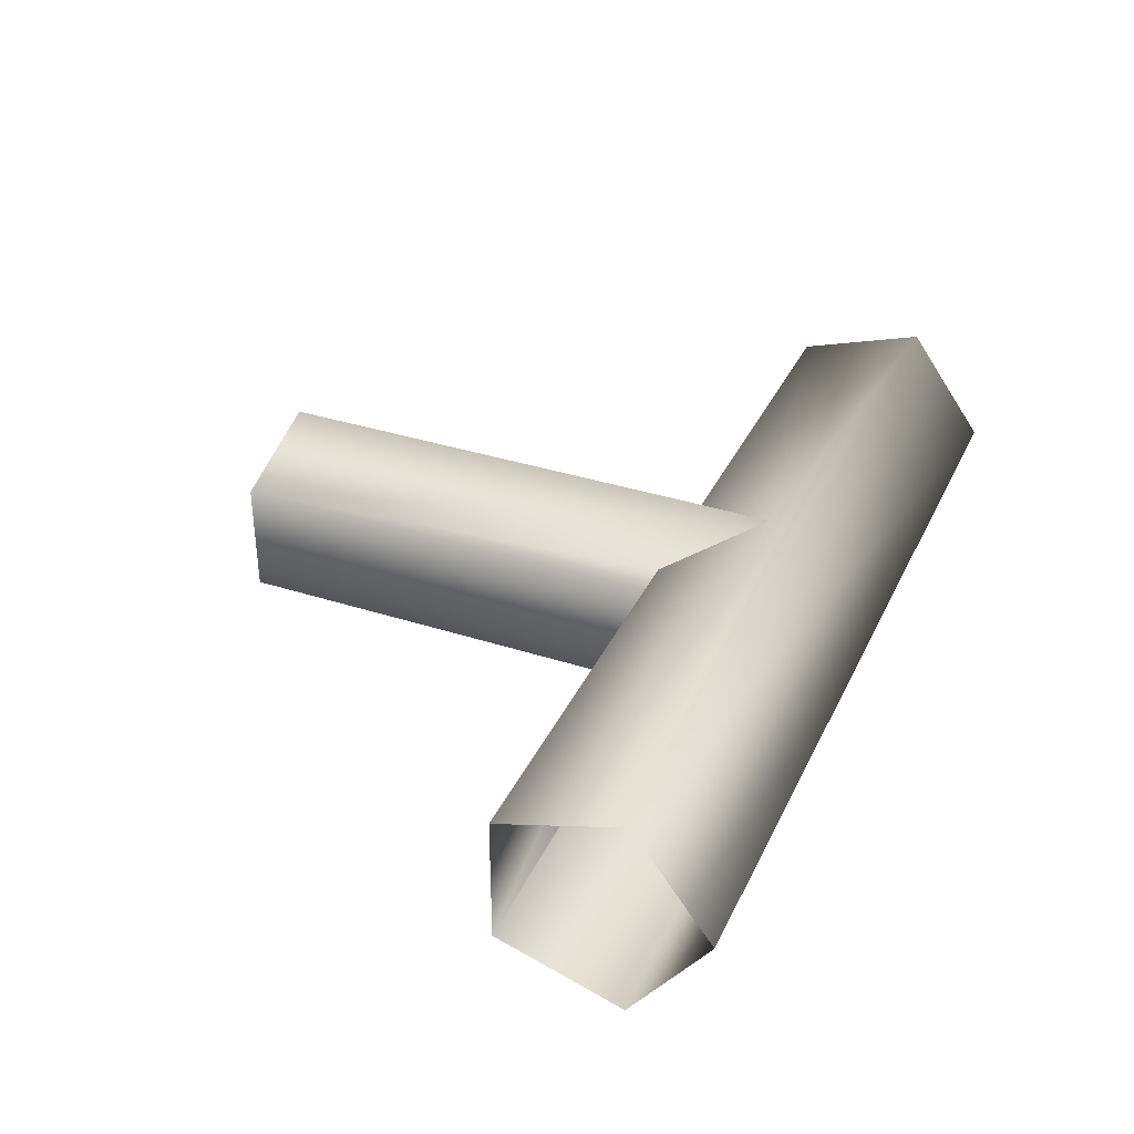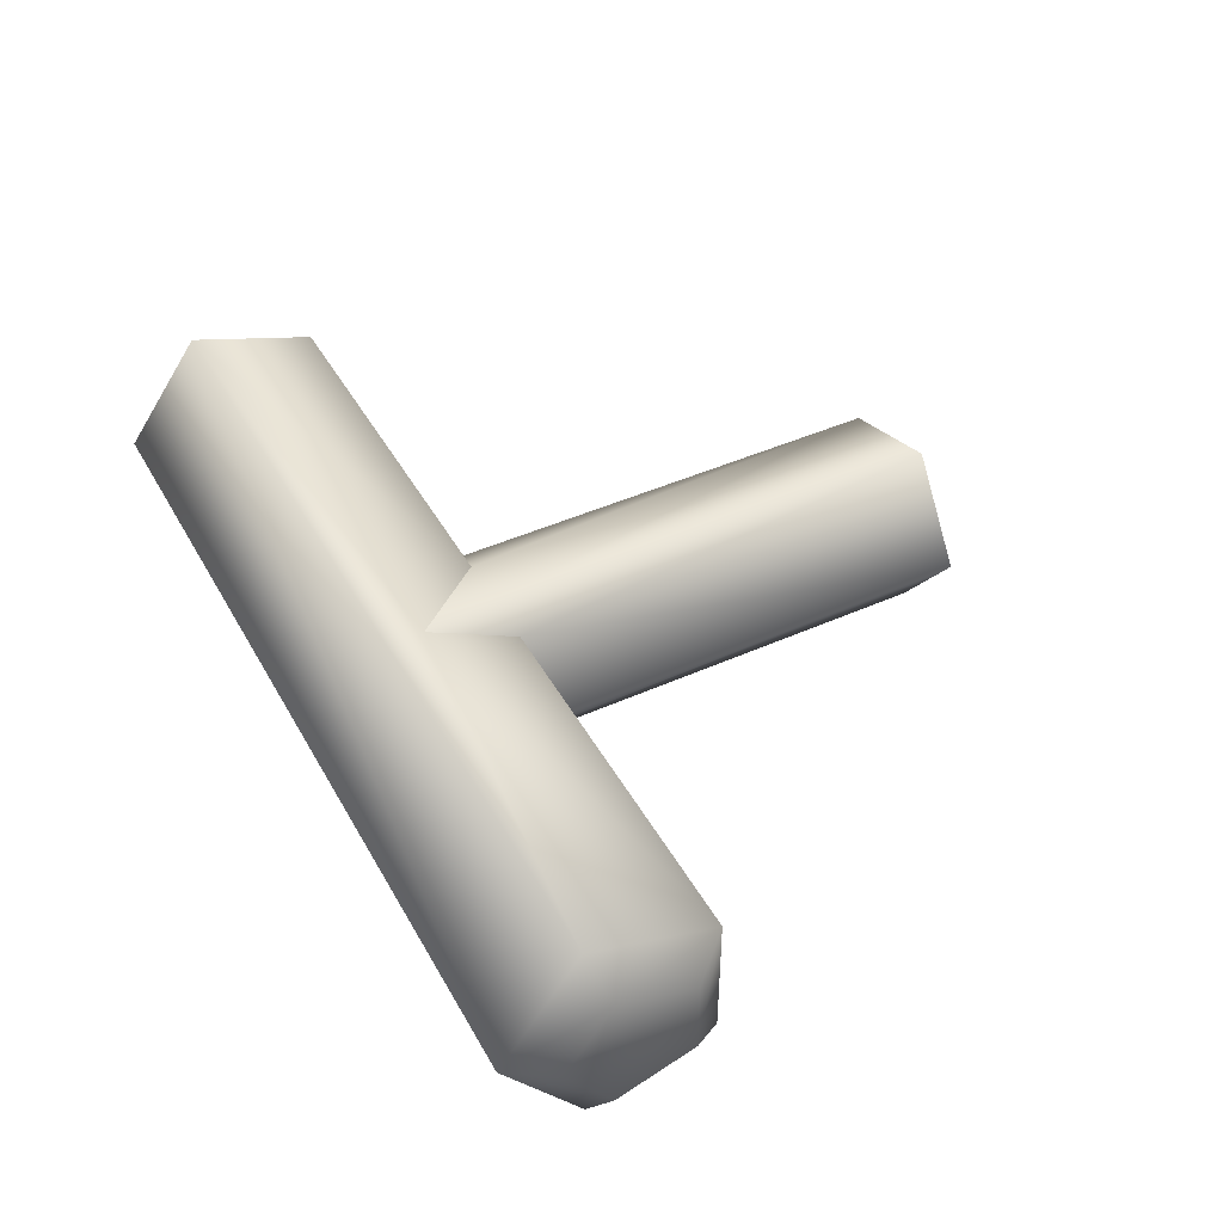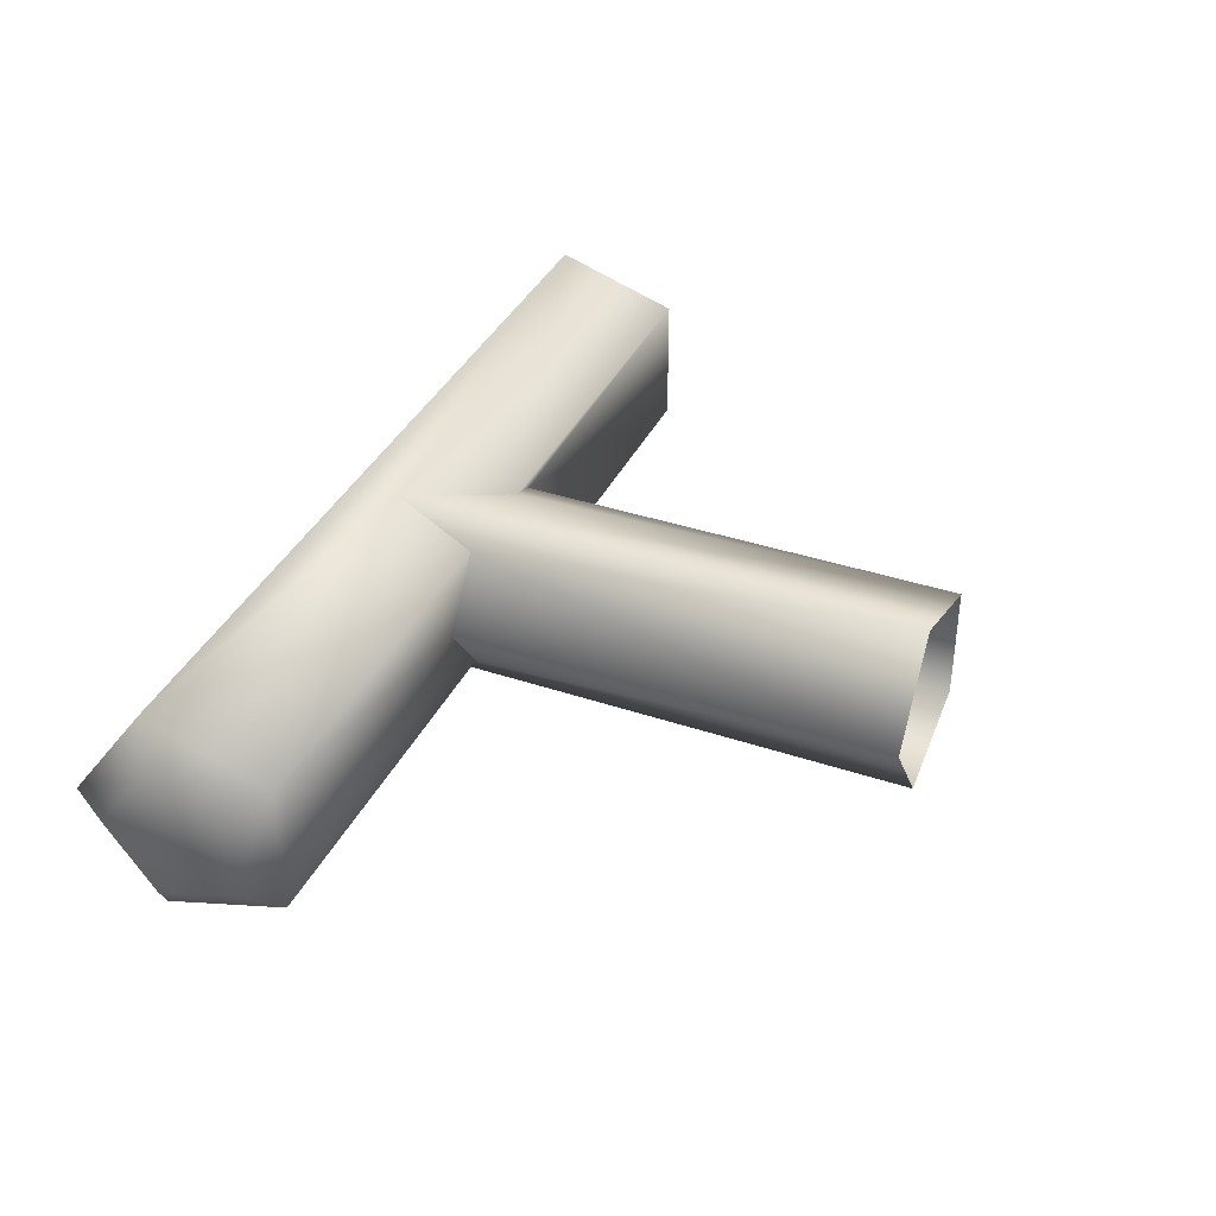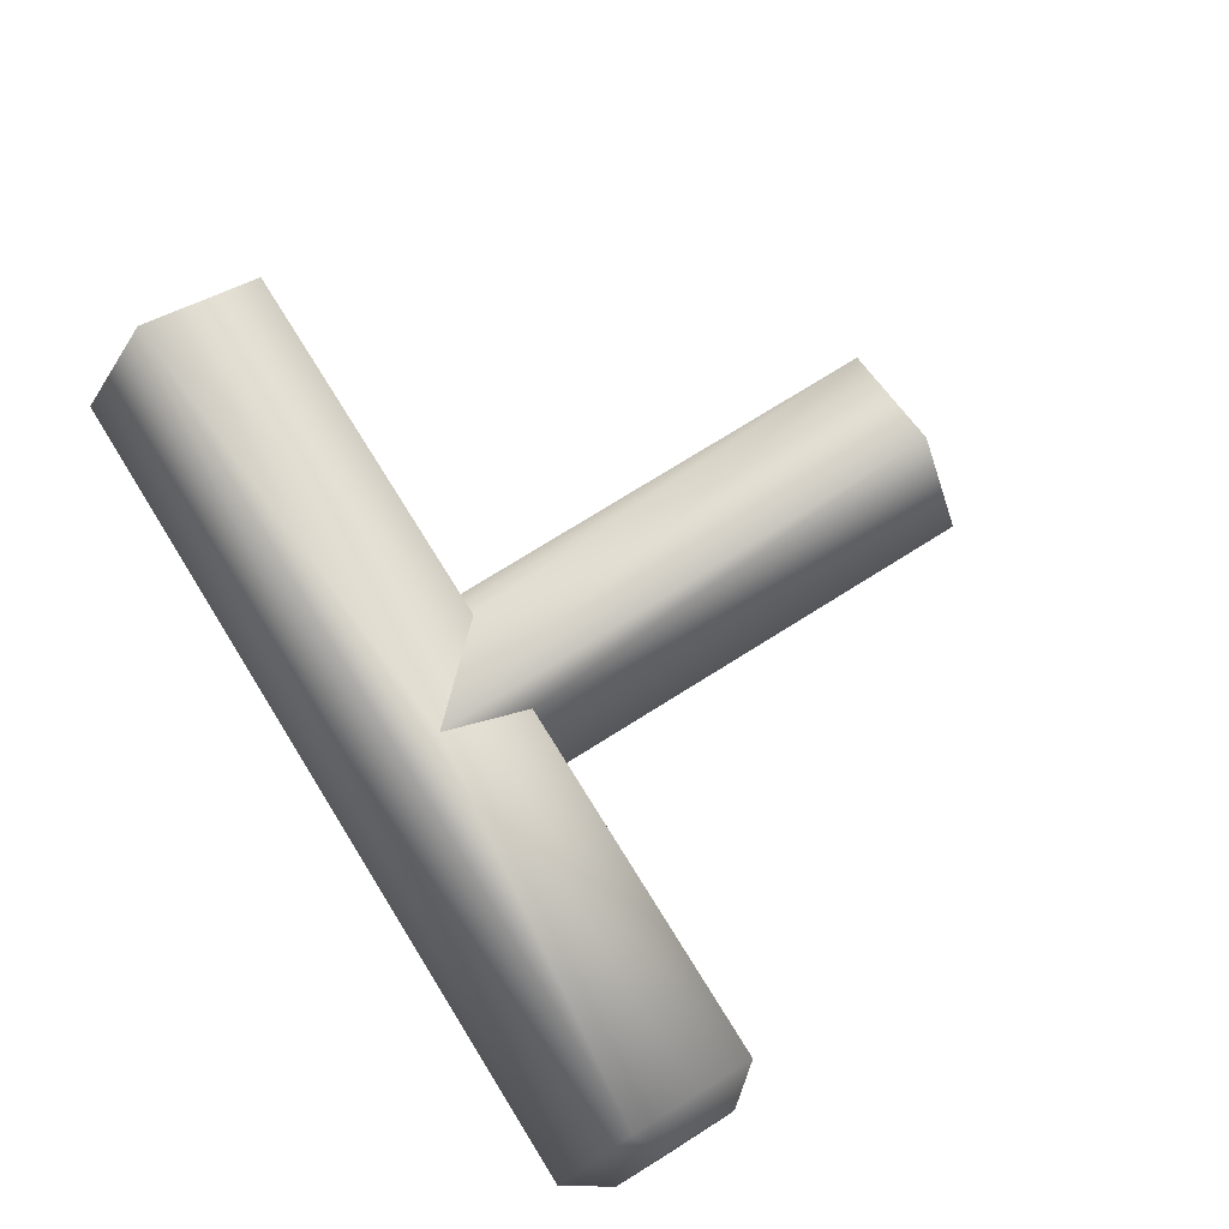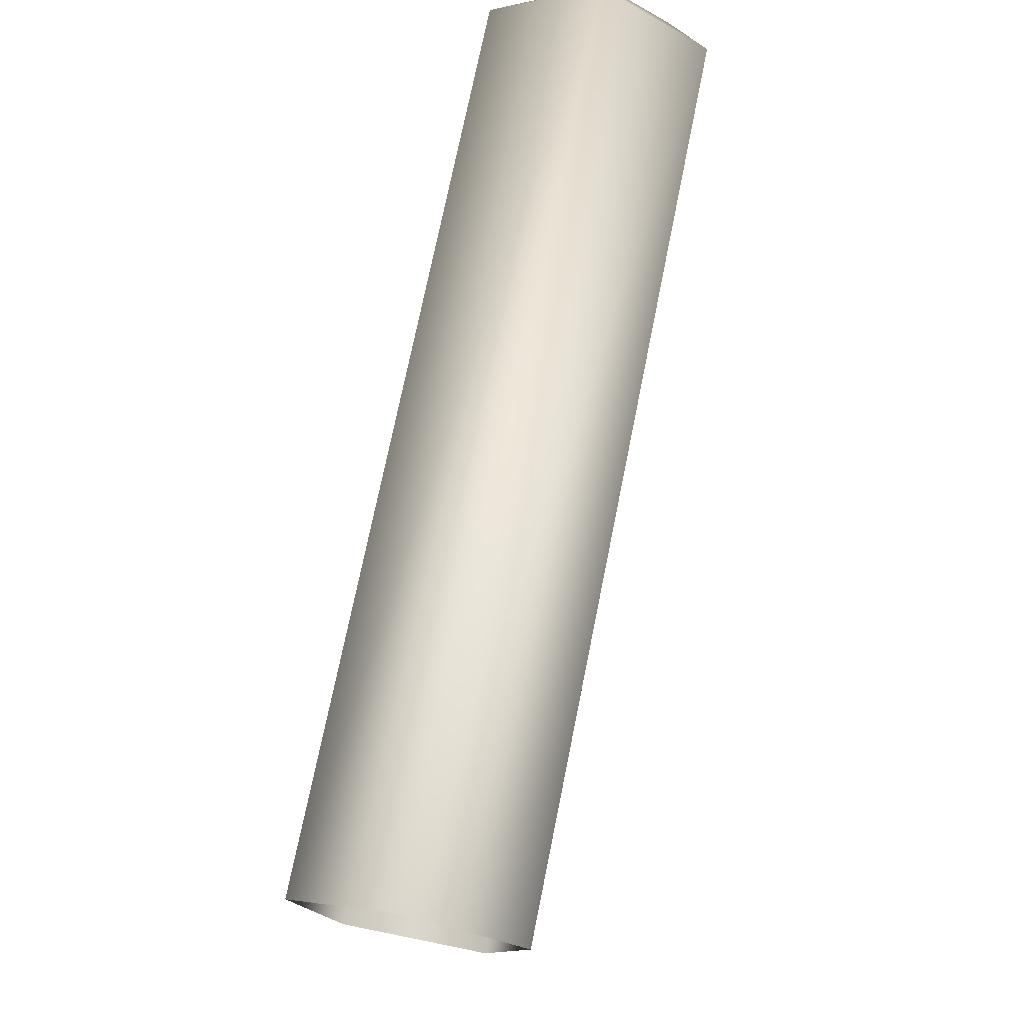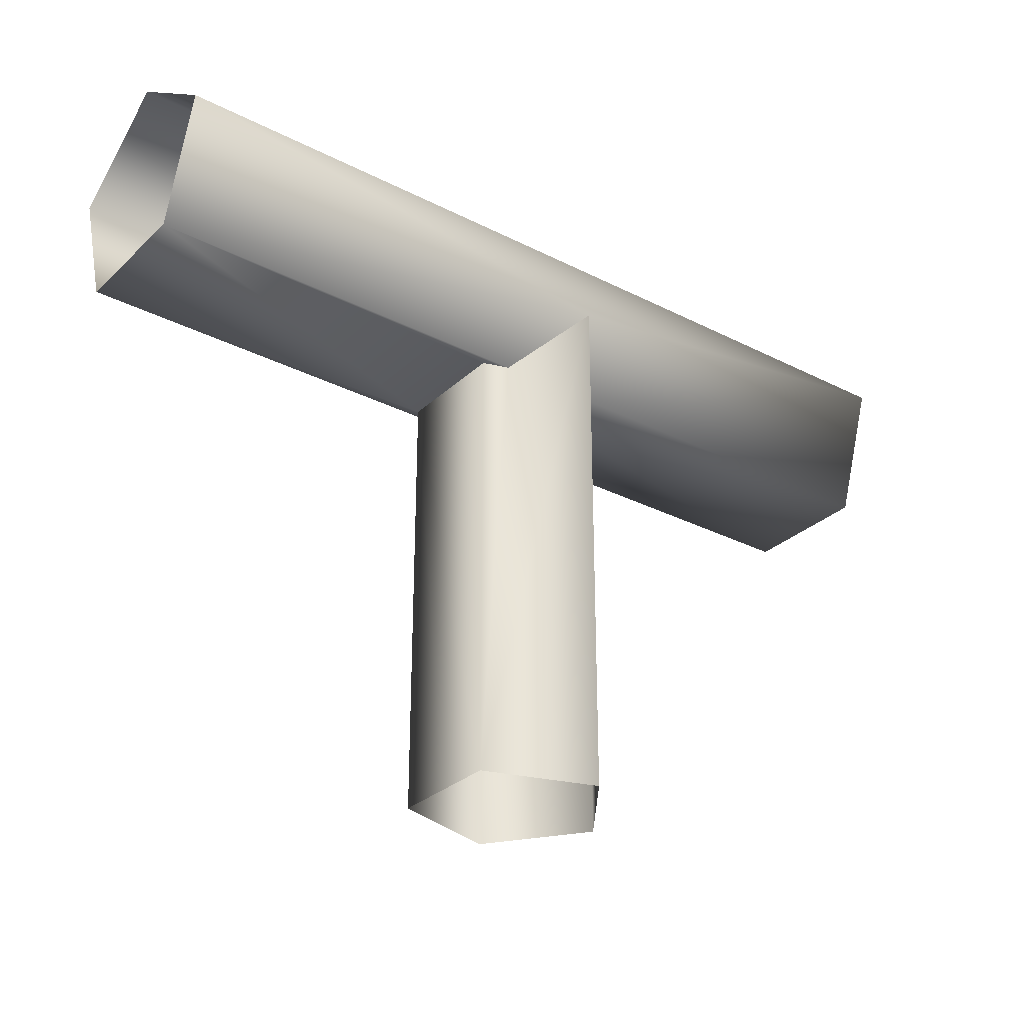
<metadata>
{"format":"obj","ext":"obj","renderer":"f3d","projection":"perspective","resolution":1024,"background":"white","views":[{"elev":35.7,"azim":-67.0,"up":"+Y"},{"elev":44.4,"azim":62.4,"up":"+Y"},{"elev":37.3,"azim":113.3,"up":"+Y"},{"elev":75.3,"azim":58.0,"up":"+Y"},{"elev":73.2,"azim":-78.6,"up":"+Z"},{"elev":-29.6,"azim":-36.9,"up":"+Z"}]}
</metadata>
<code>
o BP3a_1_3/BP3a_1/mesh22/mesh22-geometry#mesh22-geometry
v 0.4526 0.3784 0.5885
v 0.4526 0.3824 0.6009
v 0.4526 0.3759 0.5962
v 0.4526 0.3864 0.5885
v 0.4498 0.3824 0.6053
v 0.4498 0.3758 0.585
v 0.4498 0.389 0.585
v 0.4526 0.3889 0.5962
v 0.4498 0.3717 0.5975
v 0.363 0.3824 0.6053
v 0.4498 0.393 0.5975
v 0.4128 0.3758 0.585
v 0.4176 0.3824 0.585
v 0.363 0.3717 0.5975
v 0.363 0.393 0.5975
v 0.4109 0.3731 0.5934
v 0.4128 0.389 0.585
v 0.4109 0.3917 0.5934
v 0.4176 0.3824 0.5408
v 0.363 0.3758 0.585
v 0.4024 0.389 0.585
v 0.4109 0.3731 0.5408
v 0.4109 0.3917 0.5408
v 0.4024 0.3758 0.585
v 0.363 0.389 0.585
v 0.3999 0.3881 0.5408
v 0.3999 0.3766 0.5408
v 0.3999 0.3766 0.585
v 0.3999 0.3881 0.585
v 0.3999 0.3824 0.5408
f 1 2 3
f 2 1 4
f 3 2 1
f 4 1 2
f 5 3 2
f 2 3 5
f 3 6 1
f 1 6 3
f 1 7 4
f 4 7 1
f 2 4 8
f 8 4 2
f 3 5 9
f 9 5 3
f 8 5 2
f 2 5 8
f 6 3 9
f 9 3 6
f 7 1 6
f 6 1 7
f 7 8 4
f 4 8 7
f 6 5 9
f 9 5 6
f 10 9 5
f 5 9 10
f 5 8 11
f 11 8 5
f 9 12 6
f 6 12 9
f 5 6 7
f 7 6 5
f 6 13 7
f 7 13 6
f 8 7 11
f 11 7 8
f 9 10 14
f 14 10 9
f 5 15 10
f 10 15 5
f 5 7 11
f 11 7 5
f 15 5 11
f 11 5 15
f 12 9 16
f 16 9 12
f 13 6 12
f 12 6 13
f 7 13 17
f 17 13 7
f 7 18 11
f 11 18 7
f 16 9 14
f 14 9 16
f 18 15 11
f 11 15 18
f 16 19 12
f 12 19 16
f 12 19 13
f 13 19 12
f 19 17 13
f 13 17 19
f 18 7 17
f 17 7 18
f 20 16 14
f 14 16 20
f 21 15 18
f 18 15 21
f 19 16 22
f 22 16 19
f 17 19 23
f 23 19 17
f 17 23 18
f 18 23 17
f 16 20 24
f 24 20 16
f 15 21 25
f 25 21 15
f 18 26 21
f 21 26 18
f 16 27 22
f 22 27 16
f 26 18 23
f 23 18 26
f 20 28 24
f 24 28 20
f 27 16 24
f 24 16 27
f 29 25 21
f 21 25 29
f 21 26 29
f 29 26 21
f 28 20 29
f 29 20 28
f 28 27 24
f 24 27 28
f 25 29 20
f 20 29 25
f 30 29 26
f 26 29 30
f 29 27 28
f 28 27 29
f 27 29 30
f 30 29 27

</code>
